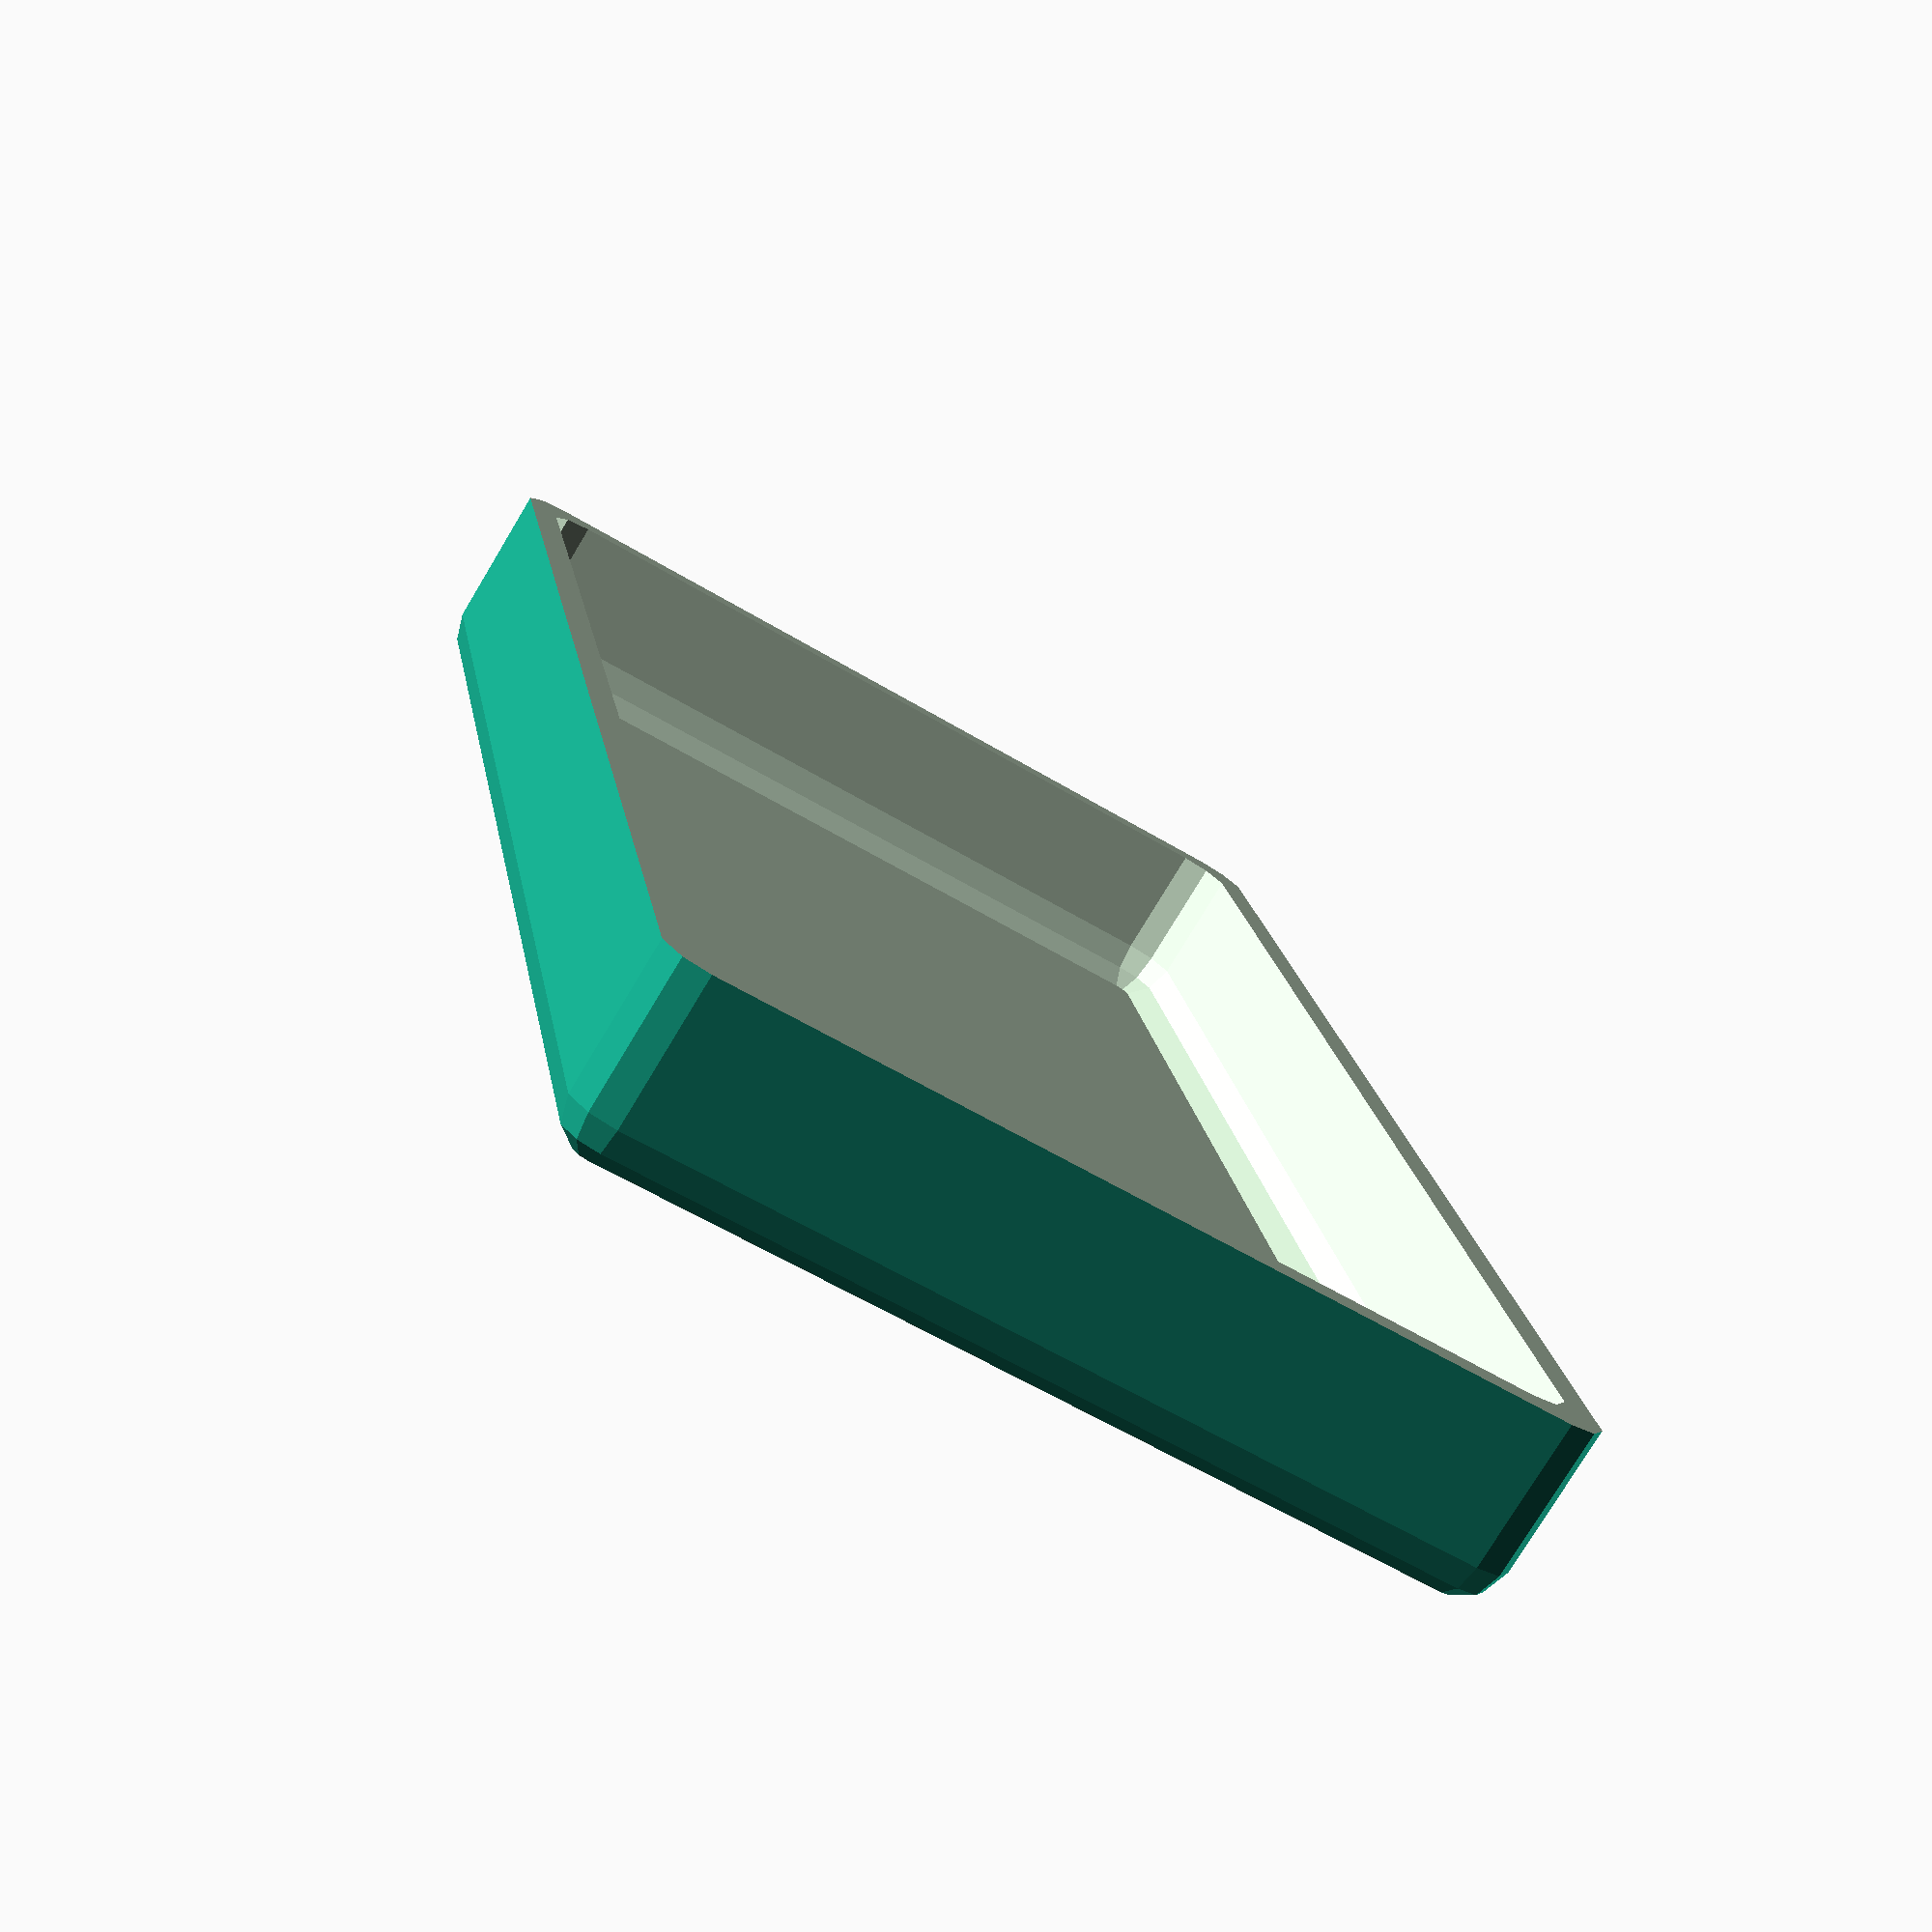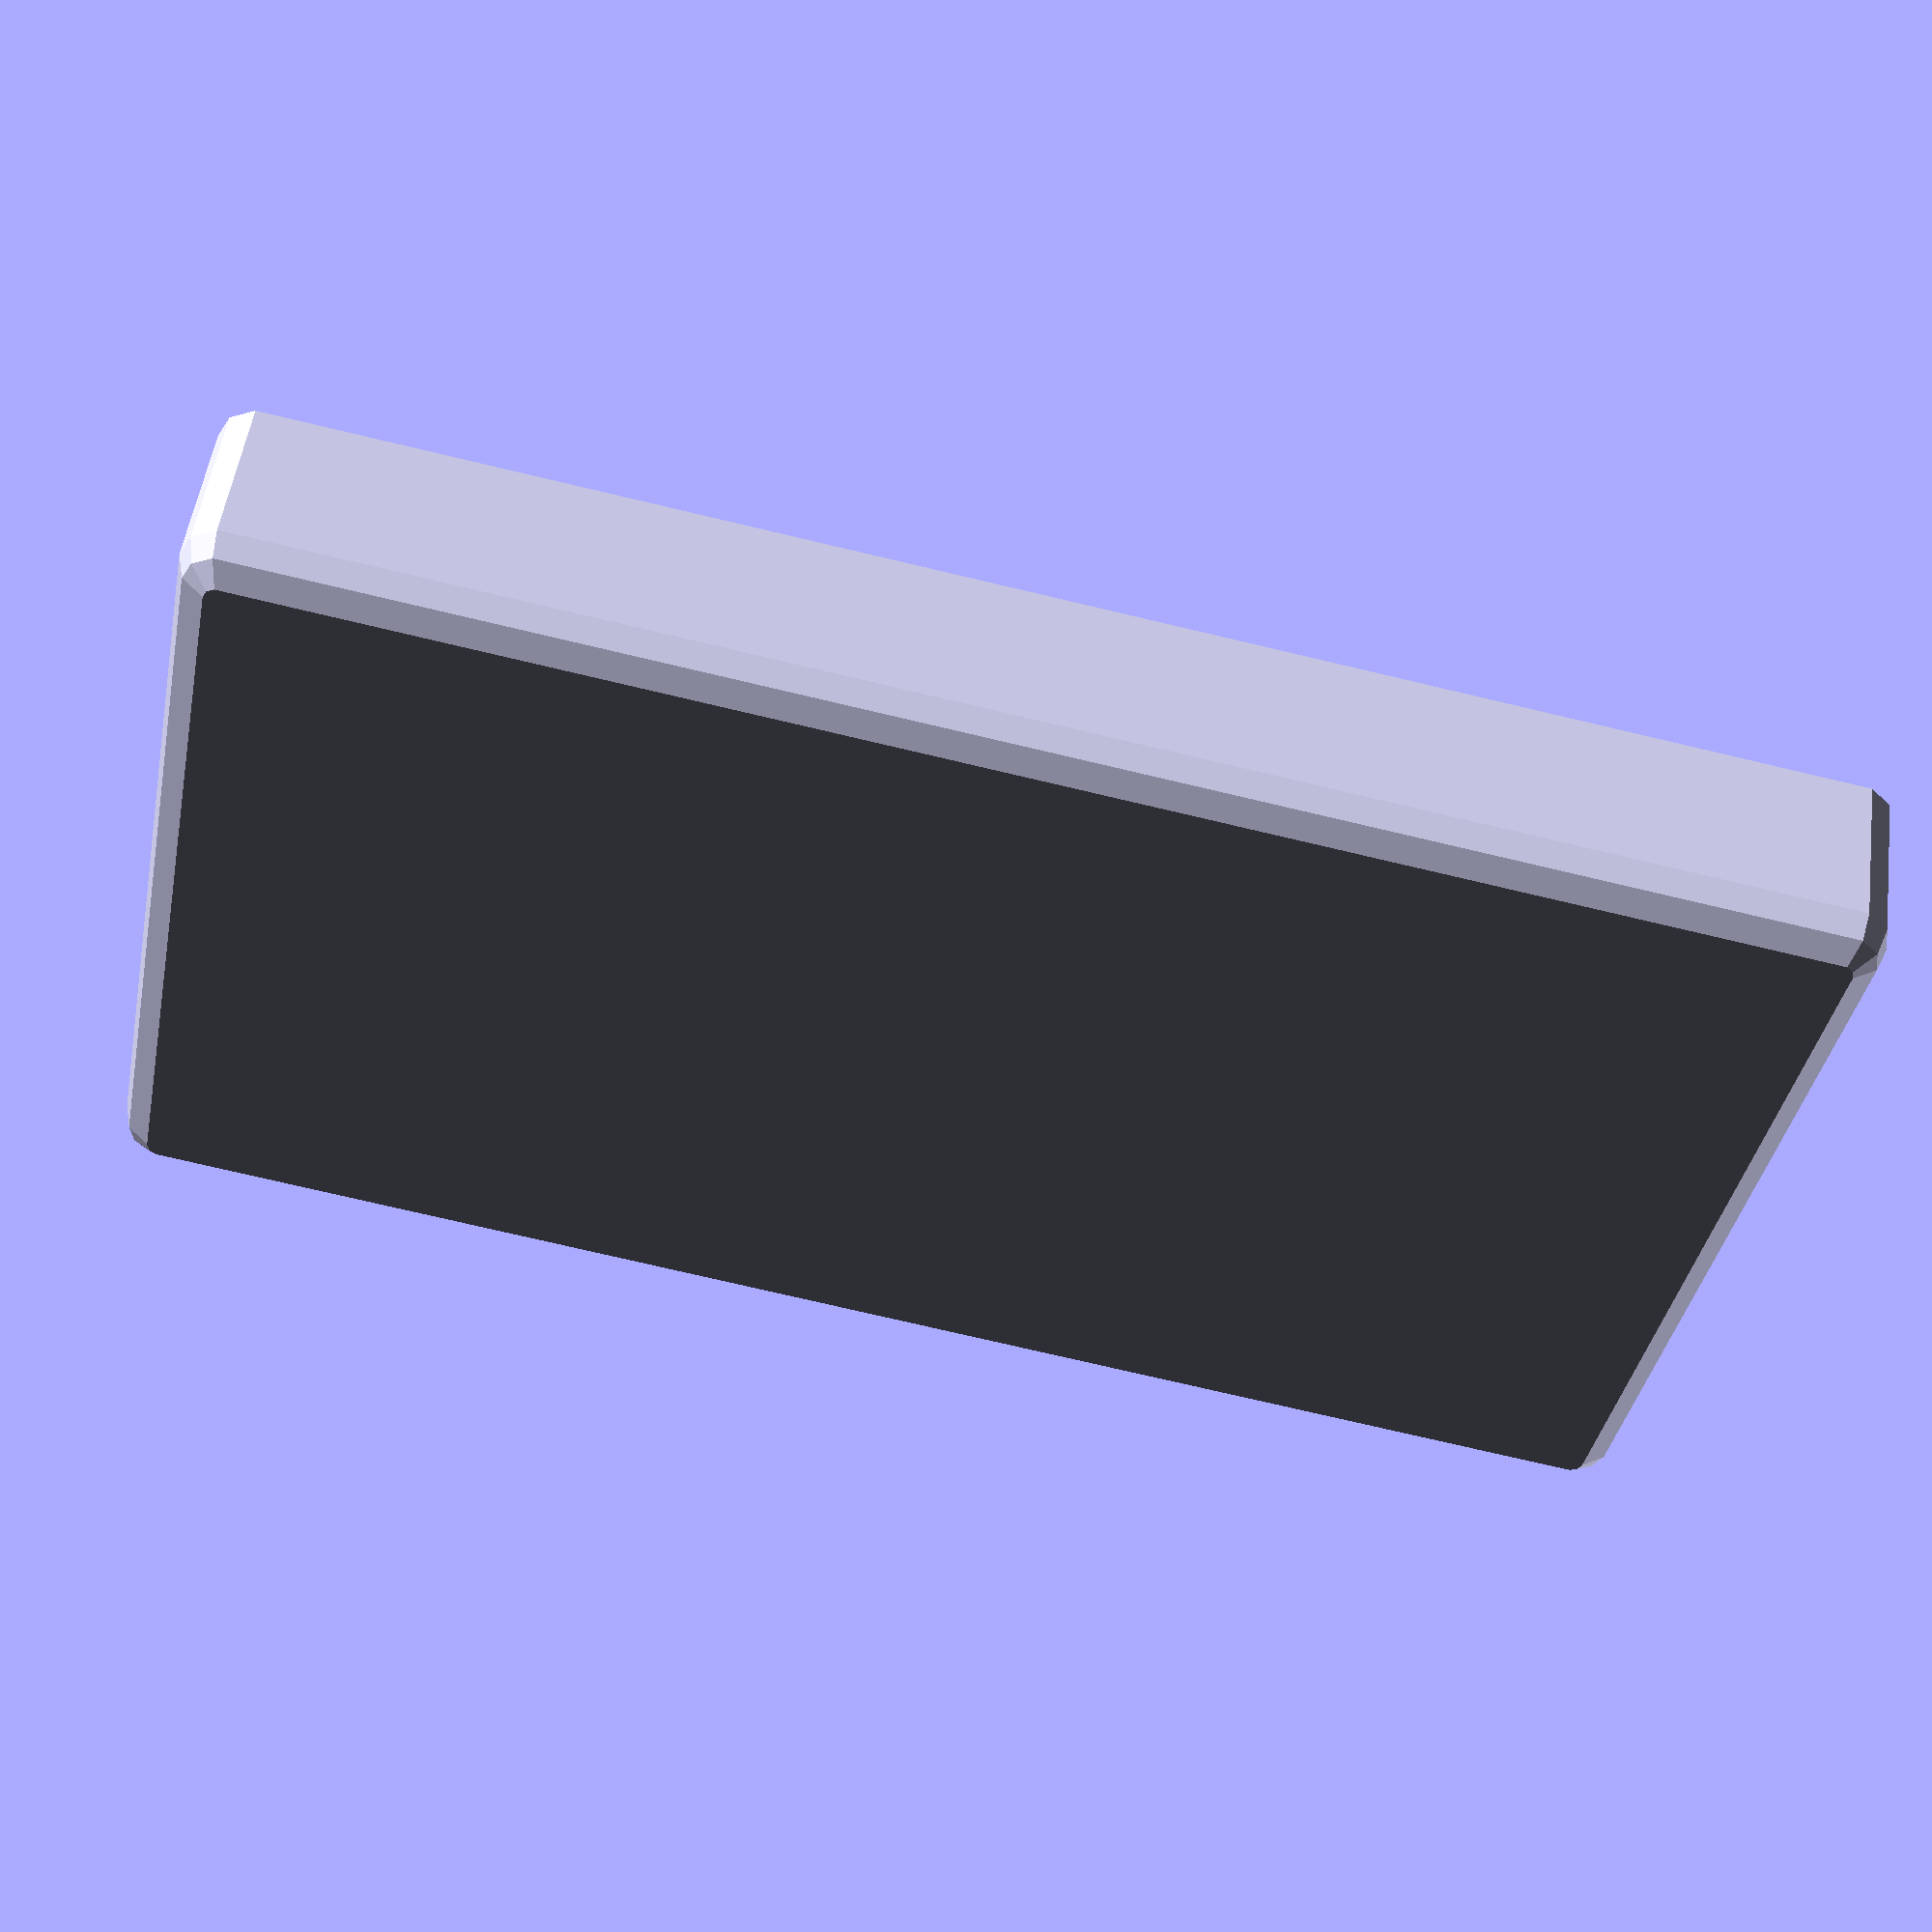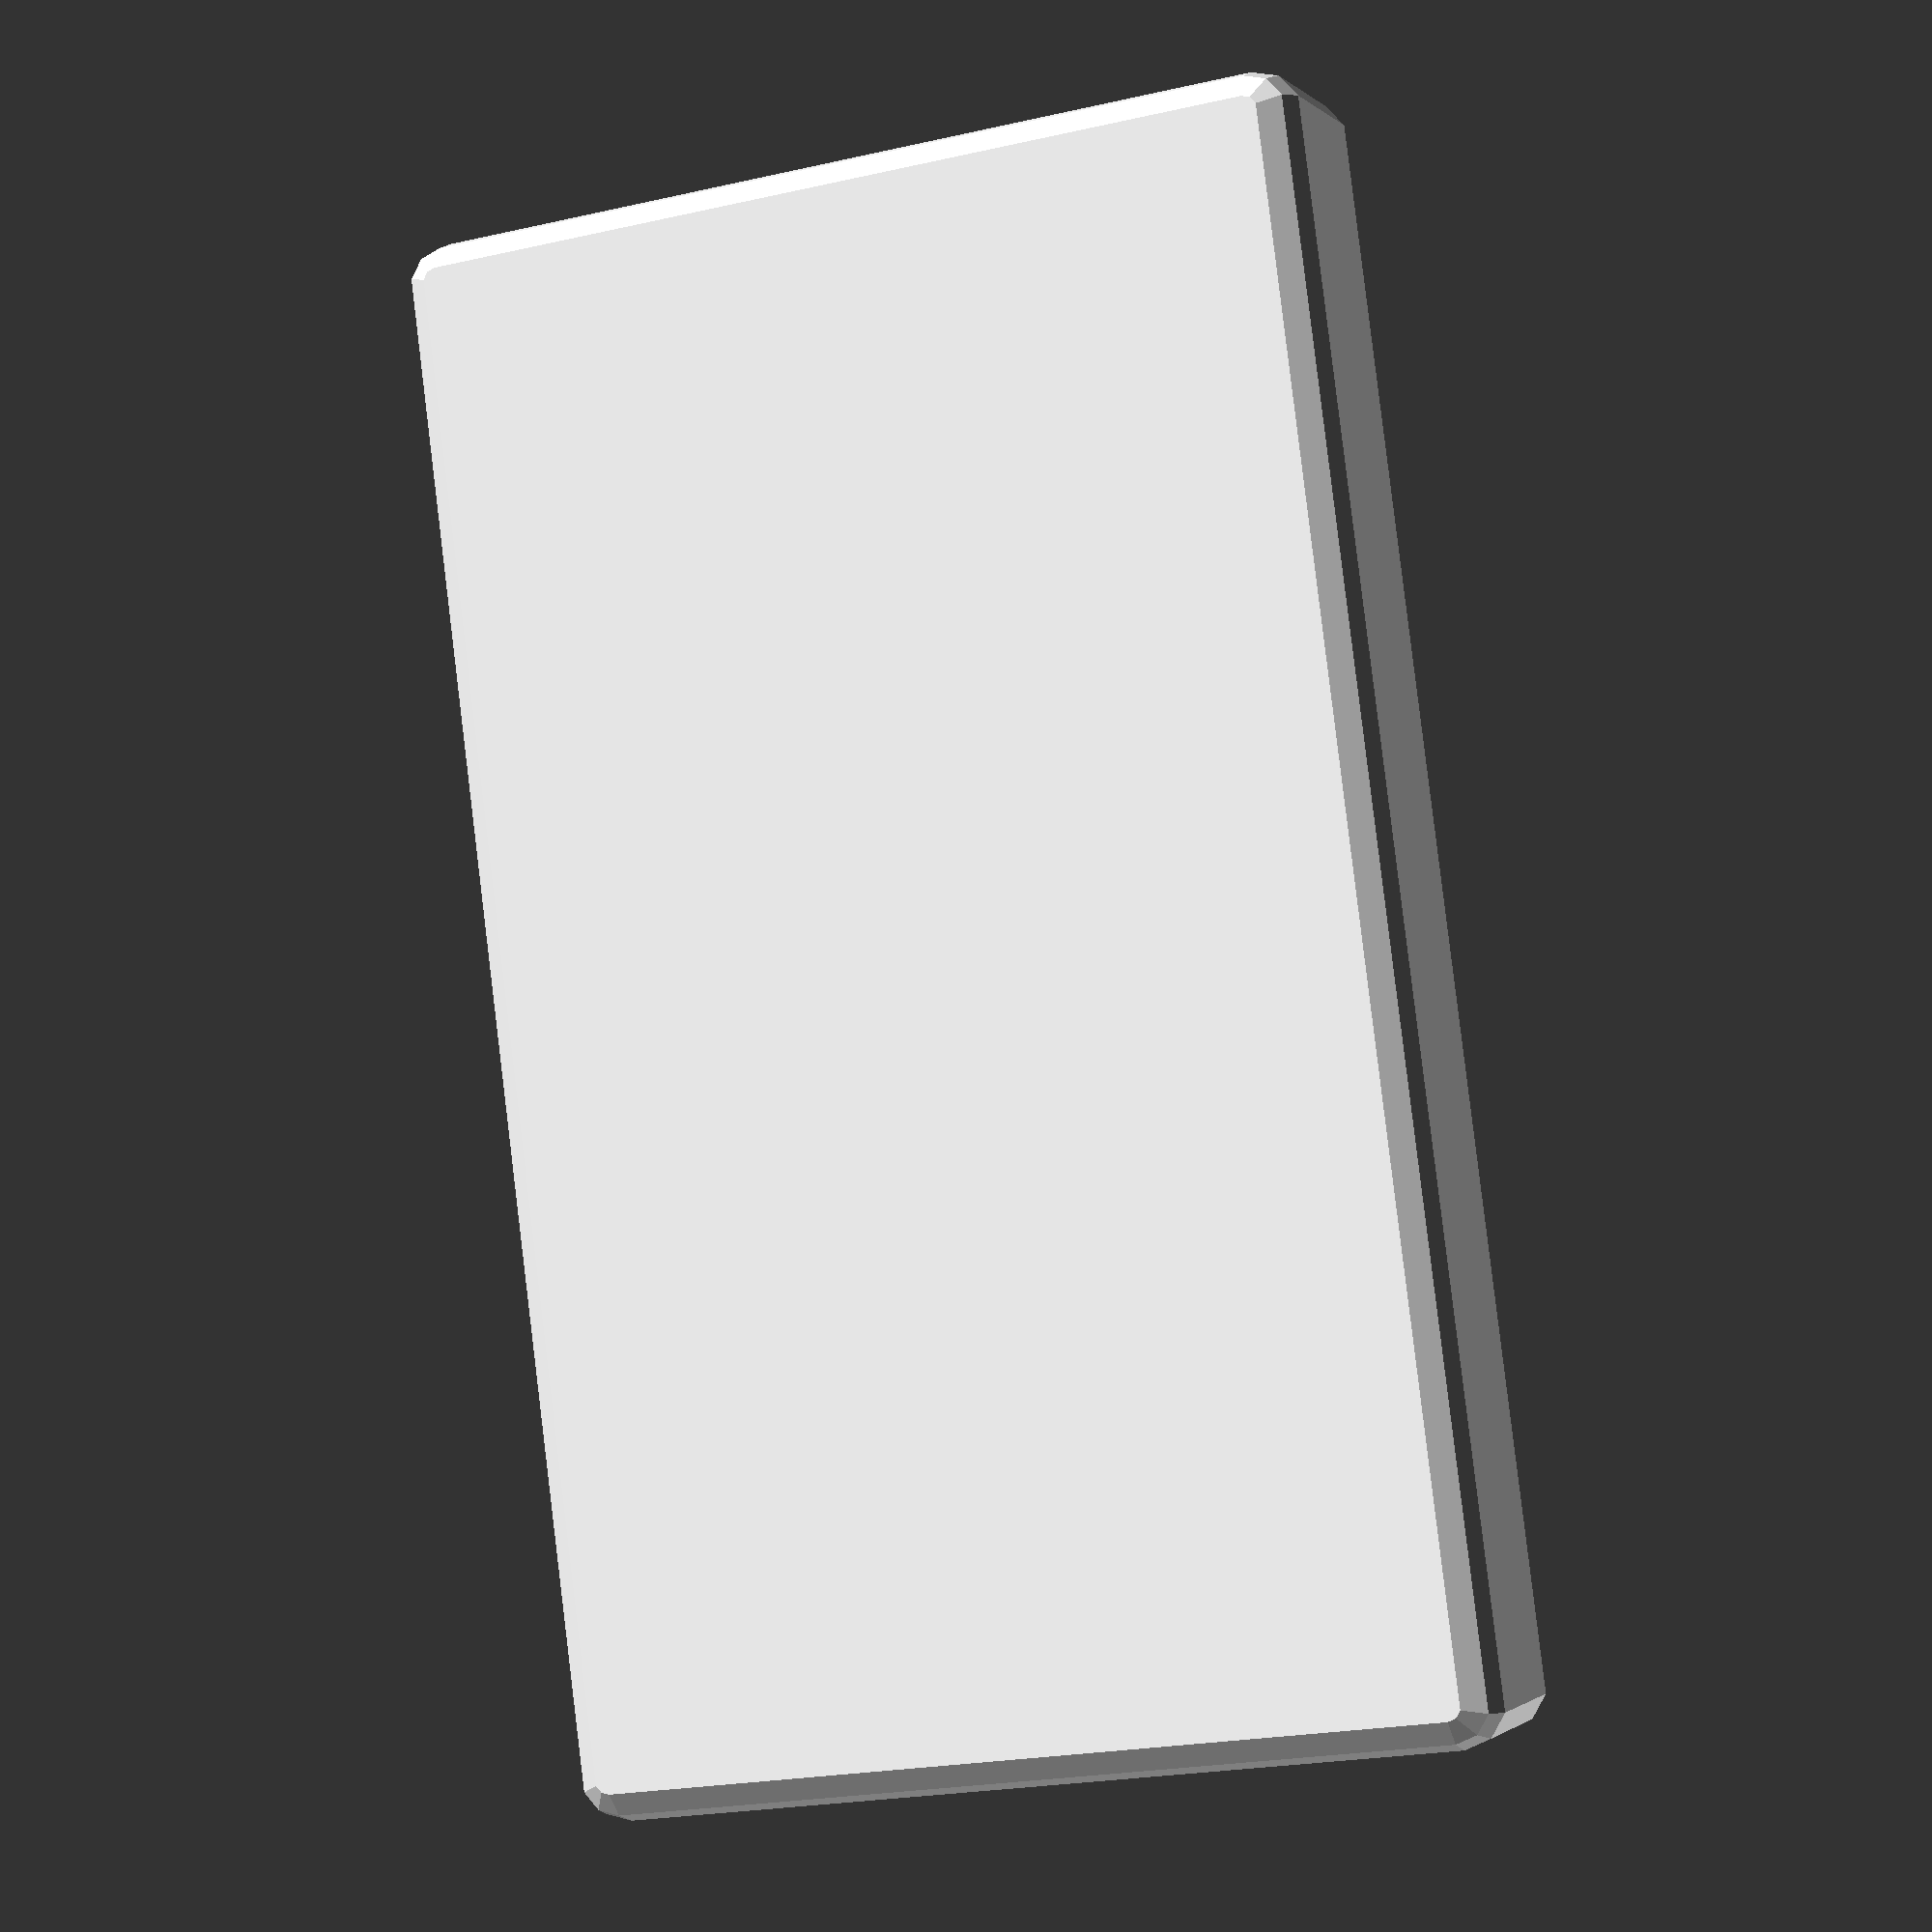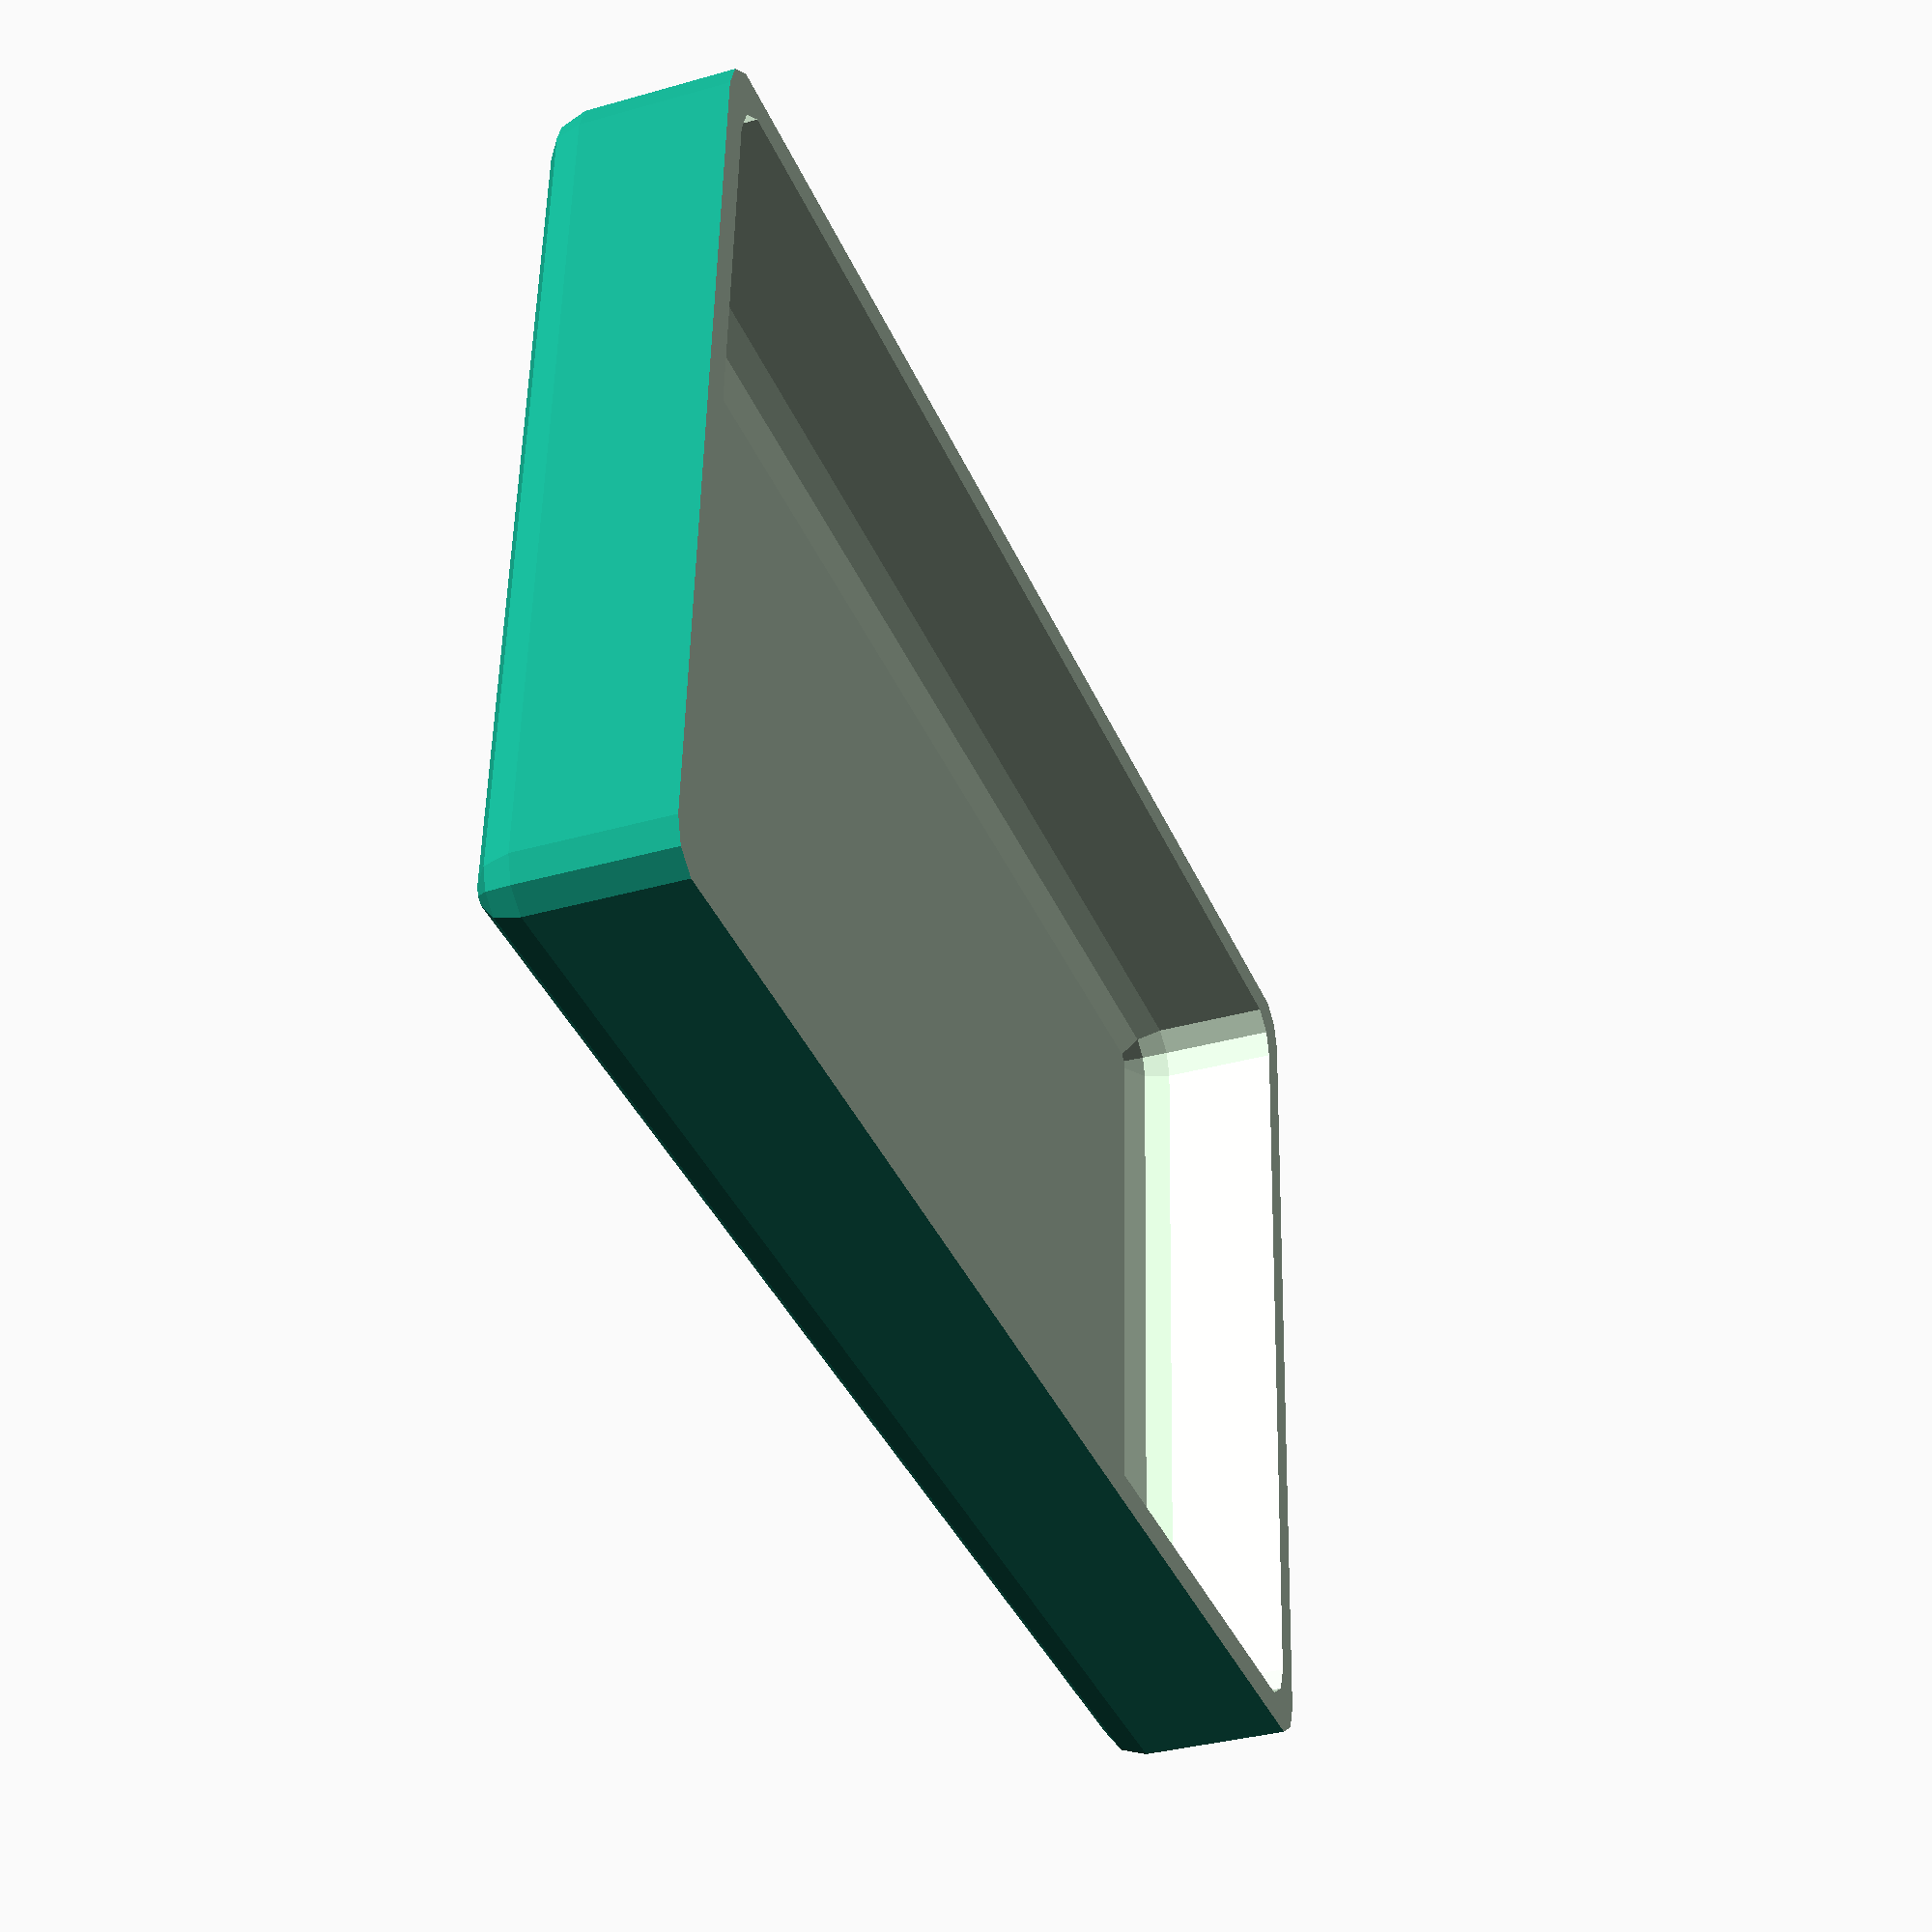
<openscad>
echo(version=version());

// Settings
box_length = 105;
box_width = 62.5;
box_height = 13;
wall_thickness = 2;

rounding = 3;
bleed = 1;

// Derived attributes
r_box_length = box_length-rounding*2;
r_box_width = box_width-rounding*2;
r_box_height = box_height-rounding*2+rounding+bleed;

r_hollow_length = box_length-rounding*2-wall_thickness*2;
r_hollow_width = box_width-rounding*2-wall_thickness*2;
r_hollow_height = box_height-rounding*2+rounding+bleed;
r_hollow_offset = rounding+wall_thickness;

difference() {
  // Base tray
  minkowski() {
    translate([rounding, rounding, rounding]) {
      cube([r_box_length, r_box_width, r_box_height]);
    }
    sphere(rounding);
  }

  // Slice off top
  translate([-bleed,-bleed,box_height]) {
    cube([box_length+bleed*2, box_width+bleed*2, rounding+bleed]);
  }

  // Hollow out tray
  minkowski() {
    translate([r_hollow_offset, r_hollow_offset, r_hollow_offset]) {
      cube([r_hollow_length, r_hollow_width, r_hollow_height]);
    }
    sphere(rounding);
  }
}

</openscad>
<views>
elev=76.3 azim=259.7 roll=329.0 proj=p view=wireframe
elev=129.0 azim=169.0 roll=352.3 proj=p view=wireframe
elev=1.5 azim=97.4 roll=201.1 proj=p view=solid
elev=34.1 azim=183.1 roll=291.2 proj=p view=solid
</views>
